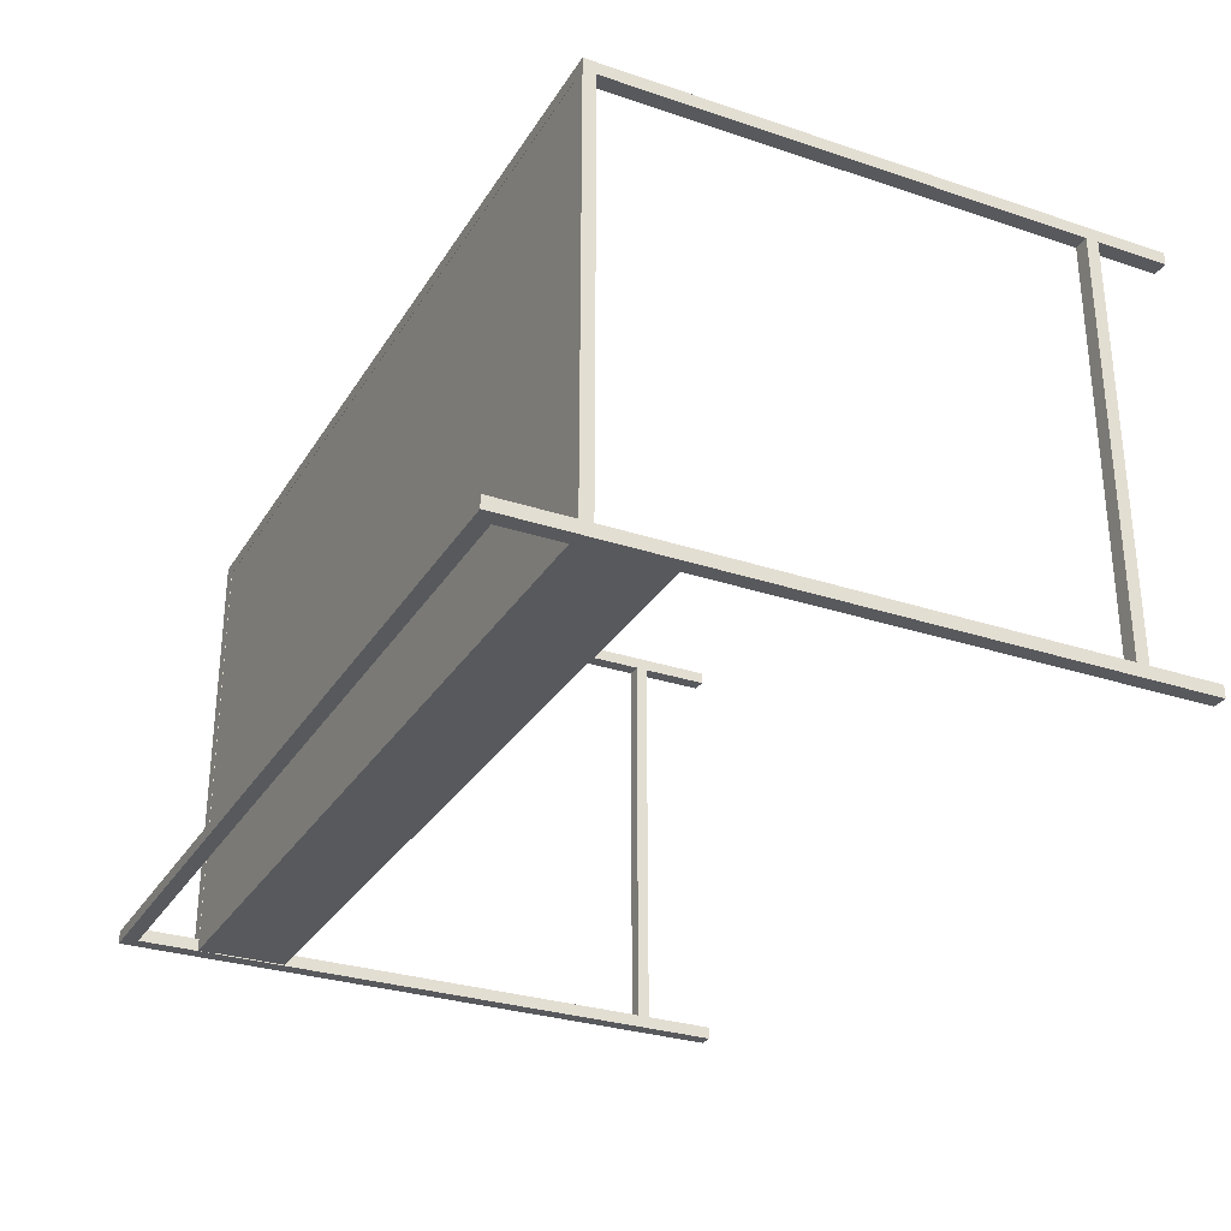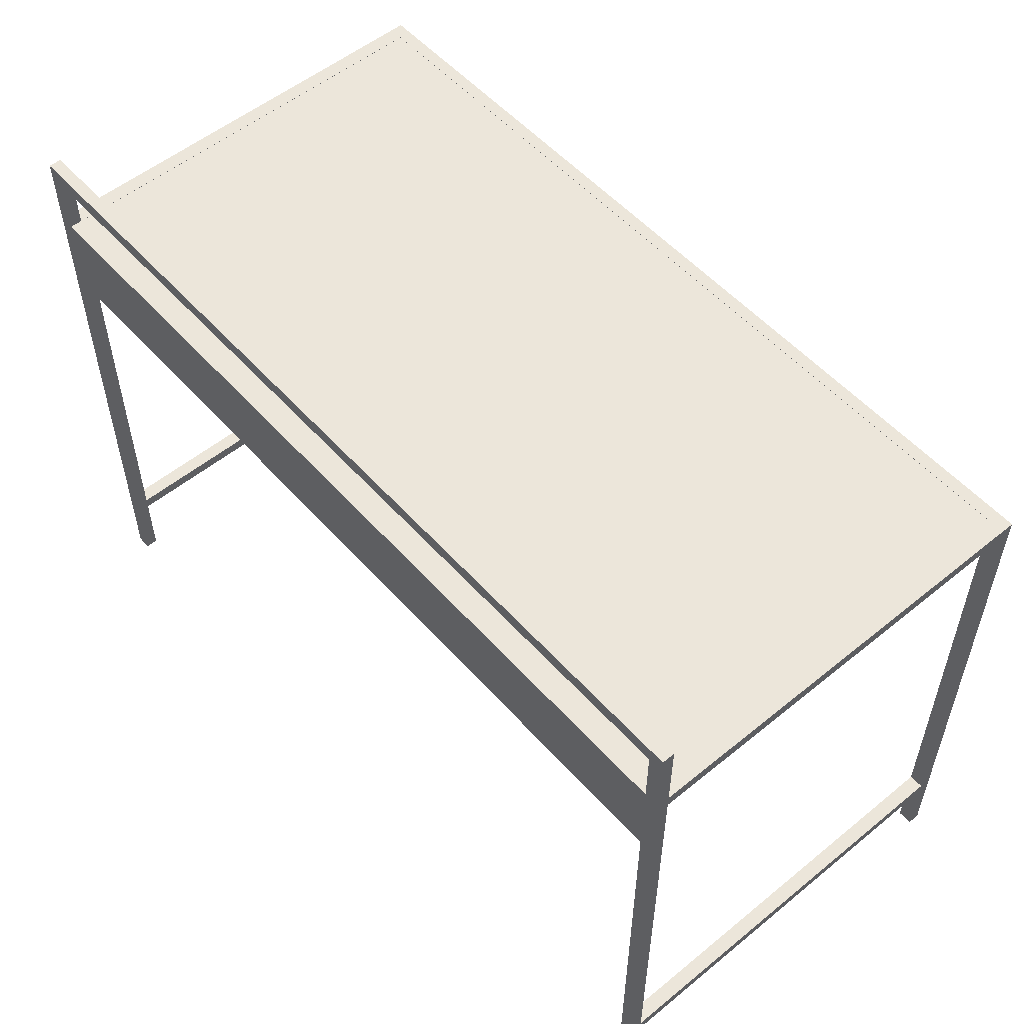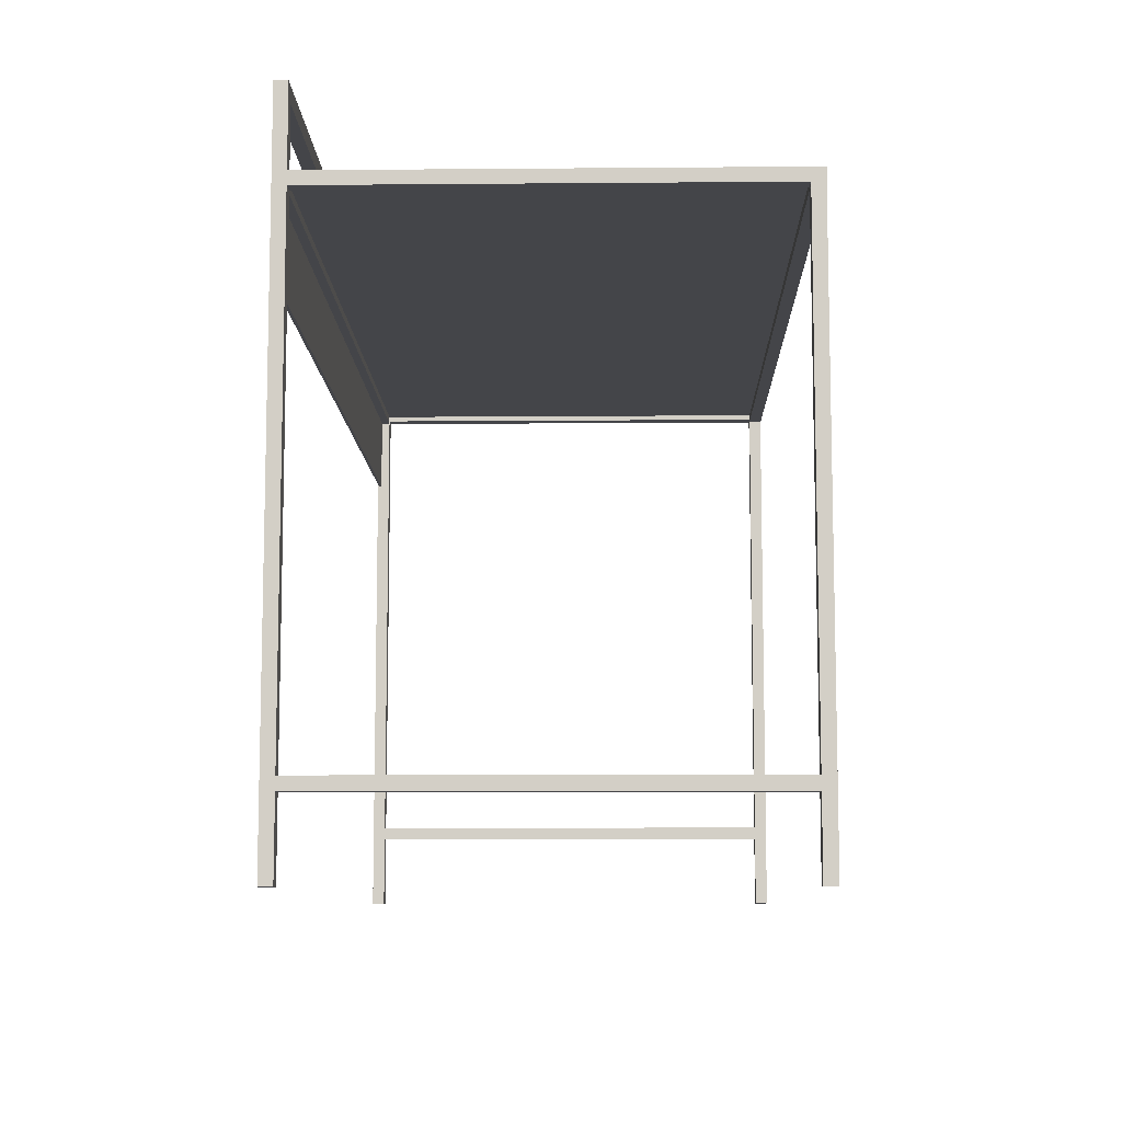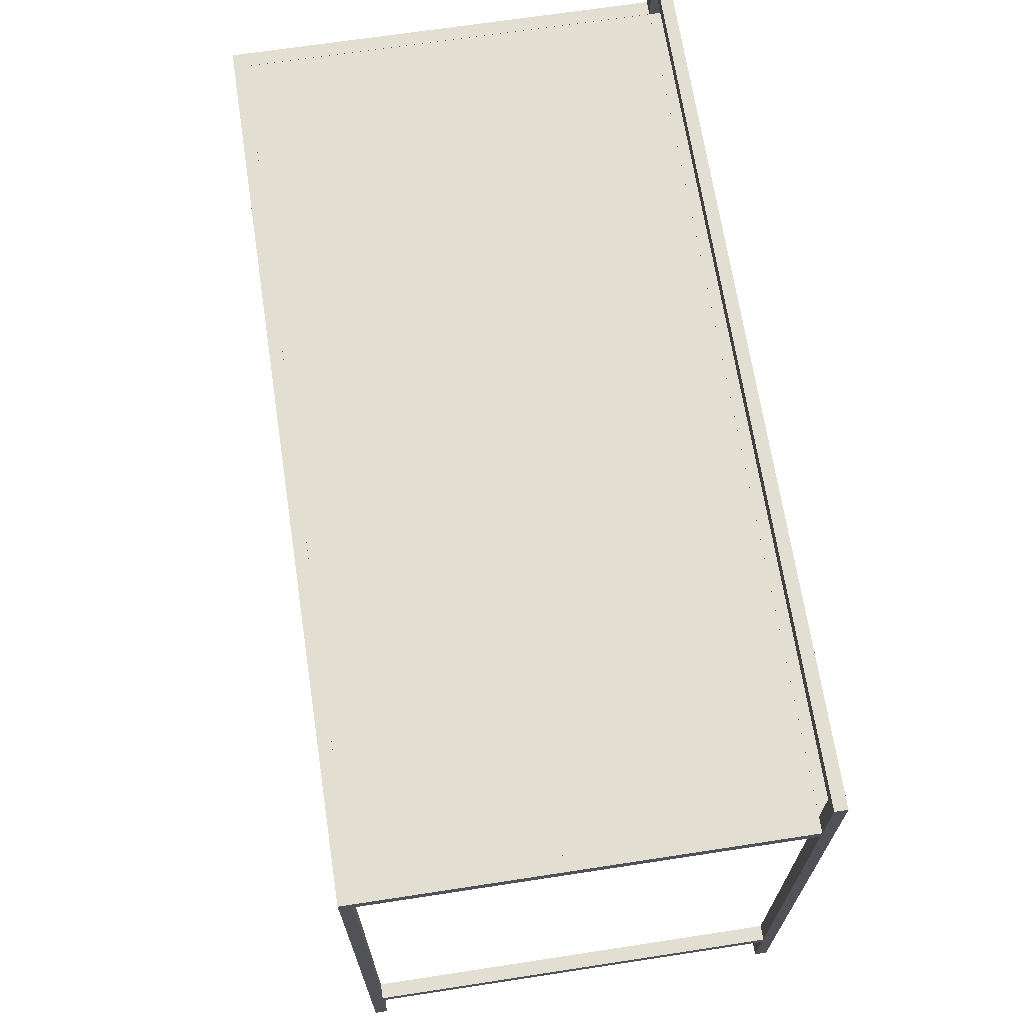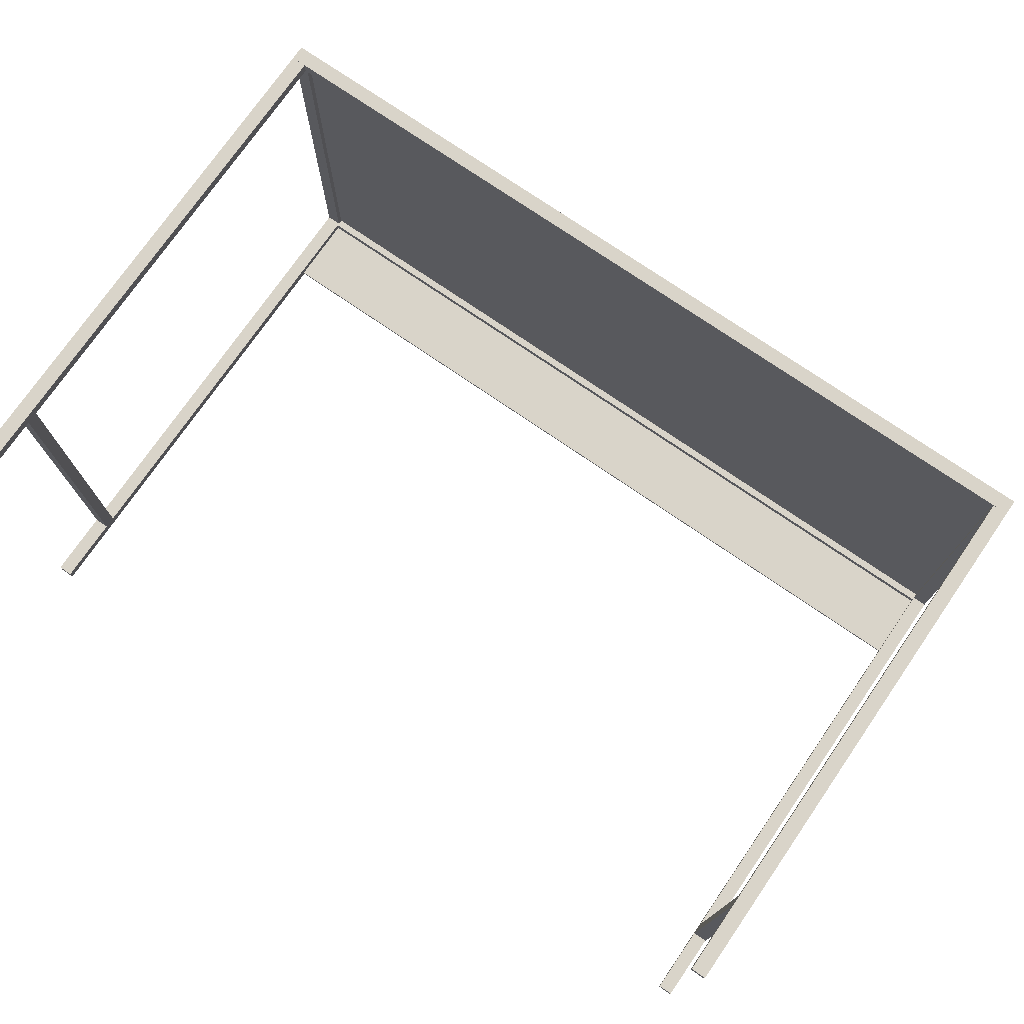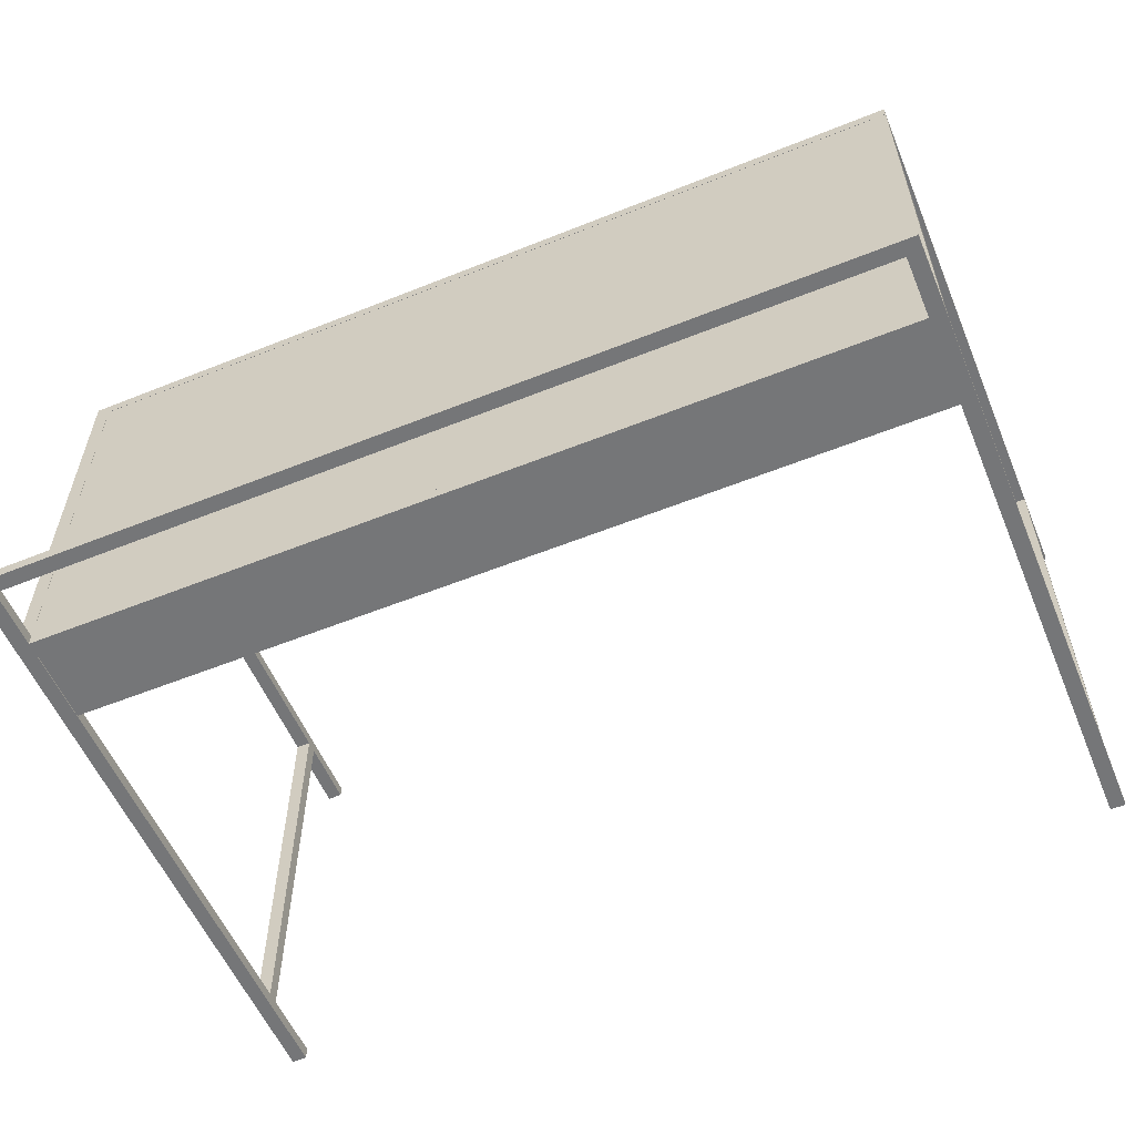
<metadata>
{"format":"obj","ext":"obj","renderer":"f3d","projection":"perspective","resolution":1024,"background":"white","views":[{"elev":-29.6,"azim":-116.1,"up":"+Z"},{"elev":54.3,"azim":-130.8,"up":"+Y"},{"elev":-9.1,"azim":-88.7,"up":"+Y"},{"elev":67.8,"azim":81.3,"up":"+Y"},{"elev":74.9,"azim":34.6,"up":"+Z"},{"elev":-56.8,"azim":-157.3,"up":"+Z"}]}
</metadata>
<code>
o Cube.008_Cube.012
v 1.159 0.001252 0.5991
v 1.159 1.536 0.5991
v 1.159 0.001252 0.5655
v 1.159 1.536 0.5655
v 1.2 0.001252 0.5991
v 1.2 1.536 0.5991
v 1.2 0.001252 0.5655
v 1.2 1.536 0.5655
v -1.2 -0 -0.566
v -1.2 1.7 -0.566
v -1.2 -0 -0.5997
v -1.2 1.7 -0.5997
v -1.159 -0 -0.566
v -1.159 1.7 -0.566
v -1.159 -0 -0.5997
v -1.159 1.7 -0.5997
v 1.159 -0 -0.566
v 1.159 1.7 -0.566
v 1.159 -0 -0.5997
v 1.159 1.7 -0.5997
v 1.2 -0 -0.566
v 1.2 1.7 -0.566
v 1.2 -0 -0.5997
v 1.2 1.7 -0.5997
v -1.2 1.741 -0.566
v 1.2 1.741 -0.566
v -1.2 1.741 -0.5997
v 1.2 1.741 -0.5997
v -1.2 1.7 -0.566
v 1.2 1.7 -0.566
v -1.2 1.7 -0.5997
v 1.2 1.7 -0.5997
v -1.2 1.503 -0.5996
v -1.2 1.503 0.5996
v -1.2 1.537 -0.5996
v -1.2 1.537 0.5996
v -1.159 1.503 -0.5996
v -1.159 1.503 0.5996
v -1.159 1.537 -0.5996
v -1.159 1.537 0.5996
v -1.2 0.196 -0.5986
v -1.2 0.196 0.5986
v -1.2 0.2296 -0.5986
v -1.2 0.2296 0.5986
v -1.159 0.196 -0.5986
v -1.159 0.196 0.5986
v -1.159 0.2296 -0.5986
v -1.159 0.2296 0.5986
v 1.159 1.503 -0.5996
v 1.159 1.503 0.5996
v 1.159 1.537 -0.5996
v 1.159 1.537 0.5996
v 1.2 1.503 -0.5996
v 1.2 1.503 0.5996
v 1.2 1.537 -0.5996
v 1.2 1.537 0.5996
v 1.159 0.196 -0.5986
v 1.159 0.196 0.5986
v 1.159 0.2296 -0.5986
v 1.159 0.2296 0.5986
v 1.2 0.196 -0.5986
v 1.2 0.196 0.5986
v 1.2 0.2296 -0.5986
v 1.2 0.2296 0.5986
v -1.2 0.001252 0.5991
v -1.2 1.536 0.5991
v -1.2 0.001252 0.5655
v -1.2 1.536 0.5655
v -1.159 0.001252 0.5991
v -1.159 1.536 0.5991
v -1.159 0.001252 0.5655
v -1.159 1.536 0.5655
v -1.186 1.537 -0.5663
v 1.186 1.537 -0.5663
v -1.186 1.537 -0.5994
v 1.186 1.537 -0.5994
v -1.186 1.496 -0.5663
v 1.186 1.496 -0.5663
v -1.186 1.496 -0.5994
v 1.186 1.496 -0.5994
v -1.199 1.537 0.5998
v 1.199 1.537 0.5998
v -1.199 1.537 0.5652
v 1.199 1.537 0.5652
v -1.199 1.496 0.5998
v 1.199 1.496 0.5998
v -1.199 1.496 0.5652
v 1.199 1.496 0.5652
f 1 2 4 3
f 3 4 8 7
f 7 8 6 5
f 5 6 2 1
f 3 7 5 1
f 8 4 2 6
f 9 10 12 11
f 11 12 16 15
f 15 16 14 13
f 13 14 10 9
f 11 15 13 9
f 16 12 10 14
f 17 18 20 19
f 19 20 24 23
f 23 24 22 21
f 21 22 18 17
f 19 23 21 17
f 24 20 18 22
f 25 26 28 27
f 27 28 32 31
f 31 32 30 29
f 29 30 26 25
f 27 31 29 25
f 32 28 26 30
f 33 34 36 35
f 35 36 40 39
f 39 40 38 37
f 37 38 34 33
f 35 39 37 33
f 40 36 34 38
f 41 42 44 43
f 43 44 48 47
f 47 48 46 45
f 45 46 42 41
f 43 47 45 41
f 48 44 42 46
f 49 50 52 51
f 51 52 56 55
f 55 56 54 53
f 53 54 50 49
f 51 55 53 49
f 56 52 50 54
f 57 58 60 59
f 59 60 64 63
f 63 64 62 61
f 61 62 58 57
f 59 63 61 57
f 64 60 58 62
f 65 66 68 67
f 67 68 72 71
f 71 72 70 69
f 69 70 66 65
f 67 71 69 65
f 72 68 66 70
f 73 74 76 75
f 75 76 80 79
f 79 80 78 77
f 77 78 74 73
f 75 79 77 73
f 80 76 74 78
f 81 82 84 83
f 83 84 88 87
f 87 88 86 85
f 85 86 82 81
f 83 87 85 81
f 88 84 82 86
o Cube.009_Cube.013
v -1.159 1.517 0.5655
v -1.159 1.536 0.5655
v -1.159 1.517 -0.5934
v -1.159 1.536 -0.5934
v 1.159 1.517 0.5655
v 1.159 1.536 0.5655
v 1.159 1.517 -0.5934
v 1.159 1.536 -0.5934
v -1.159 1.295 -0.597
v -1.159 1.295 -0.5891
v -1.159 1.535 -0.597
v -1.159 1.535 -0.5891
v 1.159 1.295 -0.597
v 1.159 1.295 -0.5891
v 1.159 1.535 -0.597
v 1.159 1.535 -0.5891
f 89 90 92 91
f 91 92 96 95
f 95 96 94 93
f 93 94 90 89
f 91 95 93 89
f 96 92 90 94
f 97 98 100 99
f 99 100 104 103
f 103 104 102 101
f 101 102 98 97
f 99 103 101 97
f 104 100 98 102

</code>
